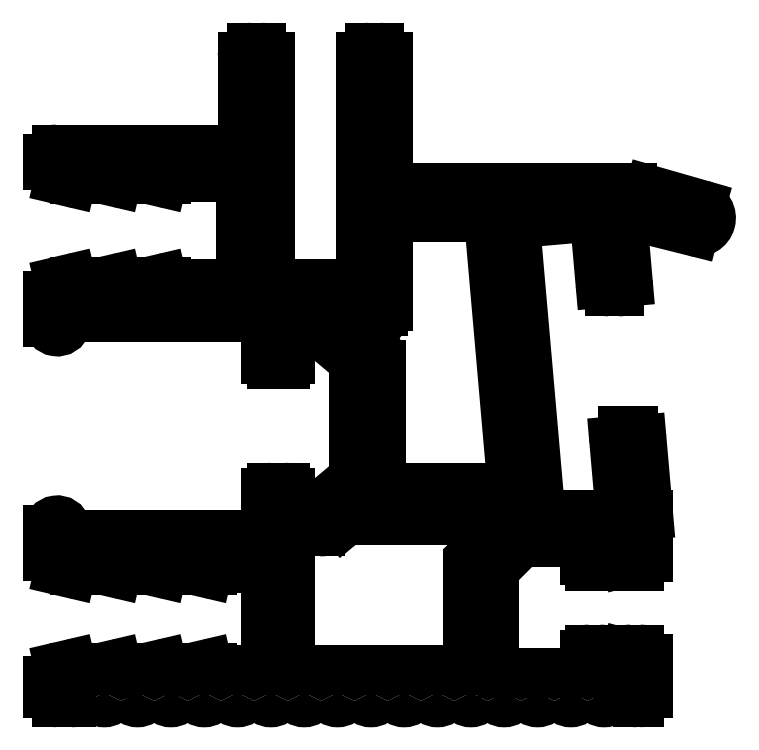
<metadata>
{"format":"dxf","ext":"dxf","renderer":"ezdxf+matplotlib","layout":"modelspace","background":"white","min_lineweight":24,"dpi":150}
</metadata>
<code>
0
SECTION
2
ENTITIES
0
ARC
8
0
10
56.29
20
56.59
30
0
40
0.5
50
180
51
344.2
0
ARC
8
0
10
57.35
20
56.29
30
0
40
0.6
50
90
51
164.2
0
LINE
8
0
10
57.35
20
56.89
30
0
11
67.29
21
56.89
31
0
0
ARC
8
0
10
67.29
20
56.39
30
0
40
0.5
50
0
51
90
0
LINE
8
0
10
67.79
20
56.39
30
0
11
67.79
21
54.59
31
0
0
ARC
8
0
10
68.09
20
54.59
30
0
40
0.3
50
180
51
270
0
LINE
8
0
10
68.79
20
54.29
30
0
11
68.09
21
54.29
31
0
0
ARC
8
0
10
68.79
20
54.59
30
0
40
0.3
50
270
51
0
0
LINE
8
0
10
69.09
20
54.59
30
0
11
69.09
21
56.34
31
0
0
ARC
8
0
10
69.59
20
56.34
30
0
40
0.5
50
50
51
180
0
LINE
8
0
10
69.91
20
56.72
30
0
11
72.41
21
54.62
31
0
0
ARC
8
0
10
72.09
20
54.24
30
0
40
0.5
50
0
51
50
0
LINE
8
0
10
72.59
20
48.24
30
0
11
72.59
21
54.24
31
0
0
ARC
8
0
10
72.09
20
48.24
30
0
40
0.5
50
310
51
0
0
LINE
8
0
10
71.04
20
46.71
30
0
11
72.41
21
47.86
31
0
0
ARC
8
0
10
70.72
20
47.09
30
0
40
0.5
50
270
51
310
0
LINE
8
0
10
69.59
20
46.59
30
0
11
70.72
21
46.59
31
0
0
ARC
8
0
10
69.59
20
47.09
30
0
40
0.5
50
180
51
270
0
LINE
8
0
10
69.09
20
47.09
30
0
11
69.09
21
47.19
31
0
0
ARC
8
0
10
68.79
20
47.19
30
0
40
0.3
50
0
51
90
0
LINE
8
0
10
68.09
20
47.49
30
0
11
68.79
21
47.49
31
0
0
ARC
8
0
10
68.09
20
47.19
30
0
40
0.3
50
90
51
180
0
LINE
8
0
10
67.79
20
45.39
30
0
11
67.79
21
47.19
31
0
0
ARC
8
0
10
67.29
20
45.39
30
0
40
0.5
50
270
51
0
0
LINE
8
0
10
57.35
20
44.89
30
0
11
67.29
21
44.89
31
0
0
ARC
8
0
10
57.35
20
45.49
30
0
40
0.6
50
195.8
51
270
0
ARC
8
0
10
56.29
20
45.19
30
0
40
0.5
50
15.83
51
180
0
LINE
8
0
10
55.79
20
43.72
30
0
11
55.79
21
45.19
31
0
0
ARC
8
0
10
56.59
20
43.72
30
0
40
0.8
50
180
51
256.8
0
LINE
8
0
10
56.41
20
42.94
30
0
11
57.05
21
42.79
31
0
0
ARC
8
0
10
57.09
20
42.99
30
0
40
0.2
50
256.8
51
0
0
LINE
8
0
10
57.29
20
42.99
30
0
11
57.29
21
43.09
31
0
0
LINE
8
0
10
57.29
20
43.09
30
0
11
58.29
21
43.09
31
0
0
LINE
8
0
10
58.29
20
43.09
30
0
11
59.55
21
42.79
31
0
0
ARC
8
0
10
59.59
20
42.99
30
0
40
0.2
50
256.8
51
0
0
LINE
8
0
10
59.79
20
42.99
30
0
11
59.79
21
43.09
31
0
0
LINE
8
0
10
59.79
20
43.09
30
0
11
60.79
21
43.09
31
0
0
LINE
8
0
10
60.79
20
43.09
30
0
11
62.05
21
42.79
31
0
0
ARC
8
0
10
62.09
20
42.99
30
0
40
0.2
50
256.8
51
0
0
LINE
8
0
10
62.29
20
42.99
30
0
11
62.29
21
43.09
31
0
0
LINE
8
0
10
62.29
20
43.09
30
0
11
63.29
21
43.09
31
0
0
LINE
8
0
10
63.29
20
43.09
30
0
11
64.55
21
42.79
31
0
0
ARC
8
0
10
64.59
20
42.99
30
0
40
0.2
50
256.8
51
0
0
LINE
8
0
10
64.79
20
42.99
30
0
11
64.79
21
43.09
31
0
0
LINE
8
0
10
64.79
20
43.09
30
0
11
67.49
21
43.09
31
0
0
ARC
8
0
10
67.49
20
42.79
30
0
40
0.3
50
0
51
90
0
LINE
8
0
10
67.79
20
37.79
30
0
11
67.79
21
42.79
31
0
0
ARC
8
0
10
67.49
20
37.79
30
0
40
0.3
50
270
51
0
0
LINE
8
0
10
64.79
20
37.49
30
0
11
67.49
21
37.49
31
0
0
LINE
8
0
10
64.79
20
37.49
30
0
11
64.79
21
37.59
31
0
0
ARC
8
0
10
64.59
20
37.59
30
0
40
0.2
50
0
51
103.2
0
LINE
8
0
10
63.29
20
37.49
30
0
11
64.55
21
37.78
31
0
0
LINE
8
0
10
62.29
20
37.49
30
0
11
63.29
21
37.49
31
0
0
LINE
8
0
10
62.29
20
37.49
30
0
11
62.29
21
37.59
31
0
0
ARC
8
0
10
62.09
20
37.59
30
0
40
0.2
50
0
51
103.2
0
LINE
8
0
10
60.79
20
37.49
30
0
11
62.05
21
37.78
31
0
0
LINE
8
0
10
59.79
20
37.49
30
0
11
60.79
21
37.49
31
0
0
LINE
8
0
10
59.79
20
37.49
30
0
11
59.79
21
37.59
31
0
0
ARC
8
0
10
59.59
20
37.59
30
0
40
0.2
50
0
51
103.2
0
LINE
8
0
10
58.29
20
37.49
30
0
11
59.55
21
37.78
31
0
0
LINE
8
0
10
57.29
20
37.49
30
0
11
58.29
21
37.49
31
0
0
LINE
8
0
10
57.29
20
37.49
30
0
11
57.29
21
37.59
31
0
0
ARC
8
0
10
57.09
20
37.59
30
0
40
0.2
50
0
51
103.2
0
LINE
8
0
10
56.41
20
37.63
30
0
11
57.05
21
37.78
31
0
0
ARC
8
0
10
56.59
20
36.86
30
0
40
0.8
50
103.2
51
180
0
LINE
8
0
10
55.79
20
36.19
30
0
11
55.79
21
36.86
31
0
0
ARC
8
0
10
56.29
20
36.19
30
0
40
0.5
50
180
51
270
0
LINE
8
0
10
56.29
20
35.69
30
0
11
57.05
21
35.69
31
0
0
ARC
8
0
10
57.05
20
36.19
30
0
40
0.5
50
270
51
336.4
0
ARC
8
0
10
57.96
20
35.79
30
0
40
0.5
50
23.58
51
156.4
0
ARC
8
0
10
58.88
20
36.19
30
0
40
0.5
50
203.6
51
336.4
0
ARC
8
0
10
59.8
20
35.79
30
0
40
0.5
50
23.58
51
156.4
0
ARC
8
0
10
60.71
20
36.19
30
0
40
0.5
50
203.6
51
336.4
0
ARC
8
0
10
61.63
20
35.79
30
0
40
0.5
50
23.58
51
156.4
0
ARC
8
0
10
62.55
20
36.19
30
0
40
0.5
50
203.6
51
336.4
0
ARC
8
0
10
63.46
20
35.79
30
0
40
0.5
50
23.58
51
156.4
0
ARC
8
0
10
64.38
20
36.19
30
0
40
0.5
50
203.6
51
336.4
0
ARC
8
0
10
65.3
20
35.79
30
0
40
0.5
50
23.58
51
156.4
0
ARC
8
0
10
66.21
20
36.19
30
0
40
0.5
50
203.6
51
336.4
0
ARC
8
0
10
67.13
20
35.79
30
0
40
0.5
50
23.58
51
156.4
0
ARC
8
0
10
68.04
20
36.19
30
0
40
0.5
50
203.6
51
336.4
0
ARC
8
0
10
68.96
20
35.79
30
0
40
0.5
50
23.58
51
156.4
0
ARC
8
0
10
69.88
20
36.19
30
0
40
0.5
50
203.6
51
336.4
0
ARC
8
0
10
70.79
20
35.79
30
0
40
0.5
50
23.58
51
156.4
0
ARC
8
0
10
71.71
20
36.19
30
0
40
0.5
50
203.6
51
336.4
0
ARC
8
0
10
72.63
20
35.79
30
0
40
0.5
50
23.58
51
156.4
0
ARC
8
0
10
73.54
20
36.19
30
0
40
0.5
50
203.6
51
336.4
0
ARC
8
0
10
74.46
20
35.79
30
0
40
0.5
50
23.58
51
156.4
0
ARC
8
0
10
75.38
20
36.19
30
0
40
0.5
50
203.6
51
336.4
0
ARC
8
0
10
76.29
20
35.79
30
0
40
0.5
50
23.58
51
156.4
0
ARC
8
0
10
77.21
20
36.19
30
0
40
0.5
50
203.6
51
336.4
0
ARC
8
0
10
78.13
20
35.79
30
0
40
0.5
50
23.58
51
156.4
0
ARC
8
0
10
79.04
20
36.19
30
0
40
0.5
50
203.6
51
336.4
0
ARC
8
0
10
79.96
20
35.79
30
0
40
0.5
50
23.58
51
156.4
0
ARC
8
0
10
80.88
20
36.19
30
0
40
0.5
50
203.6
51
336.4
0
ARC
8
0
10
81.79
20
35.79
30
0
40
0.5
50
23.58
51
156.4
0
ARC
8
0
10
82.71
20
36.19
30
0
40
0.5
50
203.6
51
336.4
0
ARC
8
0
10
83.63
20
35.79
30
0
40
0.5
50
23.58
51
156.4
0
ARC
8
0
10
84.54
20
36.19
30
0
40
0.5
50
203.6
51
336.4
0
ARC
8
0
10
85.46
20
35.79
30
0
40
0.5
50
23.58
51
156.4
0
ARC
8
0
10
86.38
20
36.19
30
0
40
0.5
50
203.6
51
336.4
0
ARC
8
0
10
87.29
20
35.79
30
0
40
0.5
50
23.58
51
156.4
0
ARC
8
0
10
88.21
20
36.19
30
0
40
0.5
50
203.6
51
270
0
LINE
8
0
10
88.21
20
35.69
30
0
11
88.29
21
35.69
31
0
0
ARC
8
0
10
88.29
20
36.19
30
0
40
0.5
50
270
51
360
0
LINE
8
0
10
88.79
20
36.19
30
0
11
88.79
21
38.09
31
0
0
ARC
8
0
10
88.29
20
38.09
30
0
40
0.5
50
360
51
90
0
LINE
8
0
10
87.87
20
38.59
30
0
11
88.29
21
38.59
31
0
0
ARC
8
0
10
87.87
20
38.29
30
0
40
0.3
50
90
51
165
0
LINE
8
0
10
87.29
20
37.29
30
0
11
87.58
21
38.37
31
0
0
LINE
8
0
10
86.29
20
37.29
30
0
11
87.29
21
37.29
31
0
0
LINE
8
0
10
86.29
20
37.29
30
0
11
86.29
21
38.39
31
0
0
ARC
8
0
10
86.09
20
38.39
30
0
40
0.2
50
0
51
90
0
LINE
8
0
10
85.59
20
38.59
30
0
11
86.09
21
38.59
31
0
0
ARC
8
0
10
85.59
20
38.29
30
0
40
0.3
50
90
51
180
0
LINE
8
0
10
85.29
20
37.59
30
0
11
85.29
21
38.29
31
0
0
ARC
8
0
10
84.99
20
37.59
30
0
40
0.3
50
270
51
0
0
LINE
8
0
10
80.79
20
37.29
30
0
11
84.99
21
37.29
31
0
0
ARC
8
0
10
80.79
20
37.79
30
0
40
0.5
50
180
51
270
0
LINE
8
0
10
80.29
20
37.79
30
0
11
80.29
21
42.75
31
0
0
ARC
8
0
10
80.79
20
42.75
30
0
40
0.5
50
135
51
180
0
LINE
8
0
10
81.68
20
44.34
30
0
11
80.44
21
43.1
31
0
0
ARC
8
0
10
82.03
20
43.99
30
0
40
0.5
50
90
51
135
0
LINE
8
0
10
82.03
20
44.49
30
0
11
84.99
21
44.49
31
0
0
ARC
8
0
10
84.99
20
44.19
30
0
40
0.3
50
0
51
90
0
LINE
8
0
10
85.29
20
43.49
30
0
11
85.29
21
44.19
31
0
0
ARC
8
0
10
85.59
20
43.49
30
0
40
0.3
50
180
51
270
0
LINE
8
0
10
85.59
20
43.19
30
0
11
86.09
21
43.19
31
0
0
ARC
8
0
10
86.09
20
43.39
30
0
40
0.2
50
270
51
0
0
LINE
8
0
10
86.29
20
43.39
30
0
11
86.29
21
44.49
31
0
0
LINE
8
0
10
86.29
20
44.49
30
0
11
87.29
21
44.49
31
0
0
LINE
8
0
10
87.29
20
44.49
30
0
11
87.58
21
43.41
31
0
0
ARC
8
0
10
87.87
20
43.49
30
0
40
0.3
50
195
51
270
0
LINE
8
0
10
87.87
20
43.19
30
0
11
88.29
21
43.19
31
0
0
ARC
8
0
10
88.29
20
43.69
30
0
40
0.5
50
270
51
0
0
LINE
8
0
10
88.79
20
43.69
30
0
11
88.79
21
46
31
0
0
LINE
8
0
10
88.43
20
50.13
30
0
11
88.79
21
46
31
0
0
ARC
8
0
10
87.93
20
50.09
30
0
40
0.5
50
5
51
90
0
LINE
8
0
10
87.93
20
50.59
30
0
11
87.43
21
50.59
31
0
0
ARC
8
0
10
87.43
20
50.09
30
0
40
0.5
50
90
51
185
0
LINE
8
0
10
87.26
20
46.32
30
0
11
86.93
21
50.05
31
0
0
ARC
8
0
10
86.96
20
46.29
30
0
40
0.3
50
270
51
5
0
LINE
8
0
10
83.14
20
45.99
30
0
11
86.96
21
45.99
31
0
0
ARC
8
0
10
83.14
20
46.29
30
0
40
0.3
50
185
51
270
0
LINE
8
0
10
82.85
20
46.26
30
0
11
81.49
21
61.73
31
0
0
ARC
8
0
10
81.79
20
61.76
30
0
40
0.3
50
95
51
185
0
LINE
8
0
10
81.77
20
62.06
30
0
11
85.55
21
62.39
31
0
0
ARC
8
0
10
85.58
20
62.09
30
0
40
0.3
50
5
51
95
0
LINE
8
0
10
86.17
20
58.75
30
0
11
85.88
21
62.12
31
0
0
ARC
8
0
10
86.67
20
58.79
30
0
40
0.5
50
185
51
270
0
LINE
8
0
10
87.17
20
58.29
30
0
11
86.67
21
58.29
31
0
0
ARC
8
0
10
87.17
20
58.79
30
0
40
0.5
50
270
51
5
0
LINE
8
0
10
87.39
20
62.06
30
0
11
87.67
21
58.83
31
0
0
ARC
8
0
10
87.69
20
62.09
30
0
40
0.3
50
90
51
185
0
LINE
8
0
10
87.69
20
62.39
30
0
11
87.89
21
62.39
31
0
0
ARC
8
0
10
87.89
20
60.39
30
0
40
2
50
75.93
51
90
0
LINE
8
0
10
88.38
20
62.33
30
0
11
91.31
21
61.59
31
0
0
ARC
8
0
10
91.49
20
62.32
30
0
40
0.75
50
255.9
51
74
0
LINE
8
0
10
88.88
20
63.85
30
0
11
91.7
21
63.04
31
0
0
ARC
8
0
10
87.89
20
60.39
30
0
40
3.6
50
74
51
90
0
LINE
8
0
10
74.79
20
63.99
30
0
11
87.89
21
63.99
31
0
0
ARC
8
0
10
74.79
20
64.29
30
0
40
0.3
50
180
51
270
0
LINE
8
0
10
74.49
20
71.19
30
0
11
74.49
21
64.29
31
0
0
ARC
8
0
10
73.99
20
71.19
30
0
40
0.5
50
0
51
90
0
LINE
8
0
10
73.49
20
71.69
30
0
11
73.99
21
71.69
31
0
0
ARC
8
0
10
73.49
20
71.19
30
0
40
0.5
50
90
51
180
0
LINE
8
0
10
72.99
20
58.99
30
0
11
72.99
21
71.19
31
0
0
ARC
8
0
10
72.69
20
58.99
30
0
40
0.3
50
270
51
0
0
LINE
8
0
10
68.29
20
58.69
30
0
11
72.69
21
58.69
31
0
0
ARC
8
0
10
68.29
20
58.99
30
0
40
0.3
50
180
51
270
0
LINE
8
0
10
67.99
20
58.99
30
0
11
67.99
21
71.19
31
0
0
ARC
8
0
10
67.49
20
71.19
30
0
40
0.5
50
0
51
90
0
LINE
8
0
10
67.49
20
71.69
30
0
11
66.99
21
71.69
31
0
0
ARC
8
0
10
66.99
20
71.19
30
0
40
0.5
50
90
51
180
0
LINE
8
0
10
66.49
20
71.19
30
0
11
66.49
21
66.39
31
0
0
ARC
8
0
10
66.19
20
66.39
30
0
40
0.3
50
270
51
0
0
LINE
8
0
10
56.29
20
66.09
30
0
11
66.19
21
66.09
31
0
0
ARC
8
0
10
56.29
20
65.59
30
0
40
0.5
50
90
51
180
0
LINE
8
0
10
55.79
20
65.22
30
0
11
55.79
21
65.59
31
0
0
ARC
8
0
10
56.59
20
65.22
30
0
40
0.8
50
180
51
256.8
0
LINE
8
0
10
56.41
20
64.44
30
0
11
57.05
21
64.29
31
0
0
ARC
8
0
10
57.09
20
64.49
30
0
40
0.2
50
256.8
51
0
0
LINE
8
0
10
57.29
20
64.49
30
0
11
57.29
21
64.59
31
0
0
LINE
8
0
10
57.29
20
64.59
30
0
11
58.29
21
64.59
31
0
0
LINE
8
0
10
58.29
20
64.59
30
0
11
59.55
21
64.29
31
0
0
ARC
8
0
10
59.59
20
64.49
30
0
40
0.2
50
256.8
51
0
0
LINE
8
0
10
59.79
20
64.49
30
0
11
59.79
21
64.59
31
0
0
LINE
8
0
10
59.79
20
64.59
30
0
11
60.79
21
64.59
31
0
0
LINE
8
0
10
60.79
20
64.59
30
0
11
62.05
21
64.29
31
0
0
ARC
8
0
10
62.09
20
64.49
30
0
40
0.2
50
256.8
51
0
0
LINE
8
0
10
62.29
20
64.49
30
0
11
62.29
21
64.59
31
0
0
LINE
8
0
10
62.29
20
64.59
30
0
11
66.09
21
64.59
31
0
0
ARC
8
0
10
66.09
20
64.29
30
0
40
0.3
50
0
51
90
0
LINE
8
0
10
66.39
20
58.99
30
0
11
66.39
21
64.29
31
0
0
ARC
8
0
10
66.09
20
58.99
30
0
40
0.3
50
270
51
0
0
LINE
8
0
10
62.29
20
58.69
30
0
11
66.09
21
58.69
31
0
0
LINE
8
0
10
62.29
20
58.69
30
0
11
62.29
21
58.79
31
0
0
ARC
8
0
10
62.09
20
58.79
30
0
40
0.2
50
0
51
103.2
0
LINE
8
0
10
60.79
20
58.69
30
0
11
62.05
21
58.98
31
0
0
LINE
8
0
10
59.79
20
58.69
30
0
11
60.79
21
58.69
31
0
0
LINE
8
0
10
59.79
20
58.69
30
0
11
59.79
21
58.79
31
0
0
ARC
8
0
10
59.59
20
58.79
30
0
40
0.2
50
0
51
103.2
0
LINE
8
0
10
58.29
20
58.69
30
0
11
59.55
21
58.98
31
0
0
LINE
8
0
10
57.29
20
58.69
30
0
11
58.29
21
58.69
31
0
0
LINE
8
0
10
57.29
20
58.69
30
0
11
57.29
21
58.79
31
0
0
ARC
8
0
10
57.09
20
58.79
30
0
40
0.2
50
0
51
103.2
0
LINE
8
0
10
56.41
20
58.83
30
0
11
57.05
21
58.98
31
0
0
ARC
8
0
10
56.59
20
58.06
30
0
40
0.8
50
103.2
51
180
0
LINE
8
0
10
55.79
20
56.59
30
0
11
55.79
21
58.06
31
0
0
ARC
8
0
10
69.59
20
37.99
30
0
40
0.5
50
180
51
270
0
LINE
8
0
10
69.09
20
37.99
30
0
11
69.09
21
44.59
31
0
0
ARC
8
0
10
69.59
20
44.59
30
0
40
0.5
50
90
51
180
0
LINE
8
0
10
69.59
20
45.09
30
0
11
70.72
21
45.09
31
0
0
ARC
8
0
10
70.72
20
47.09
30
0
40
2
50
270
51
310
0
LINE
8
0
10
72.02
20
45.57
30
0
11
72.01
21
45.56
31
0
0
ARC
8
0
10
72.35
20
45.19
30
0
40
0.5
50
90
51
130
0
LINE
8
0
10
72.35
20
45.69
30
0
11
79.84
21
45.69
31
0
0
ARC
8
0
10
79.84
20
45.19
30
0
40
0.5
50
315
51
90
0
LINE
8
0
10
80.19
20
44.84
30
0
11
79.45
21
44.09
31
0
0
ARC
8
0
10
80.79
20
42.75
30
0
40
1.9
50
135
51
180
0
LINE
8
0
10
78.89
20
37.99
30
0
11
78.89
21
42.75
31
0
0
ARC
8
0
10
78.39
20
37.99
30
0
40
0.5
50
270
51
0
0
LINE
8
0
10
69.59
20
37.49
30
0
11
78.39
21
37.49
31
0
0
LINE
8
0
10
73.06
20
57.19
30
0
11
74.19
21
57.19
31
0
0
ARC
8
0
10
74.19
20
57.49
30
0
40
0.3
50
270
51
0
0
LINE
8
0
10
74.49
20
57.49
30
0
11
74.49
21
62.09
31
0
0
ARC
8
0
10
74.79
20
62.09
30
0
40
0.3
50
90
51
180
0
LINE
8
0
10
74.79
20
62.39
30
0
11
79.76
21
62.39
31
0
0
ARC
8
0
10
79.76
20
62.09
30
0
40
0.3
50
5
51
90
0
LINE
8
0
10
81.29
20
48.03
30
0
11
80.05
21
62.12
31
0
0
ARC
8
0
10
80.79
20
47.99
30
0
40
0.5
50
270
51
5
0
LINE
8
0
10
74.59
20
47.49
30
0
11
80.79
21
47.49
31
0
0
ARC
8
0
10
74.59
20
47.99
30
0
40
0.5
50
180
51
270
0
LINE
8
0
10
74.09
20
47.99
30
0
11
74.09
21
54.24
31
0
0
ARC
8
0
10
72.09
20
54.24
30
0
40
2
50
0
51
50
0
LINE
8
0
10
72.74
20
56.31
30
0
11
73.38
21
55.77
31
0
0
ARC
8
0
10
73.06
20
56.69
30
0
40
0.5
50
90
51
230
0
VIEWPORT
8
0
10
4.799
20
4.022
30
0
40
17.88
41
8.993
68
     1
69
     1
0
VIEWPORT
8
VIEW_PORT
10
4.829
20
4
30
0
40
8.4
41
6.4
68
     2
69
     2
0
ENDSEC
0
EOF

</code>
